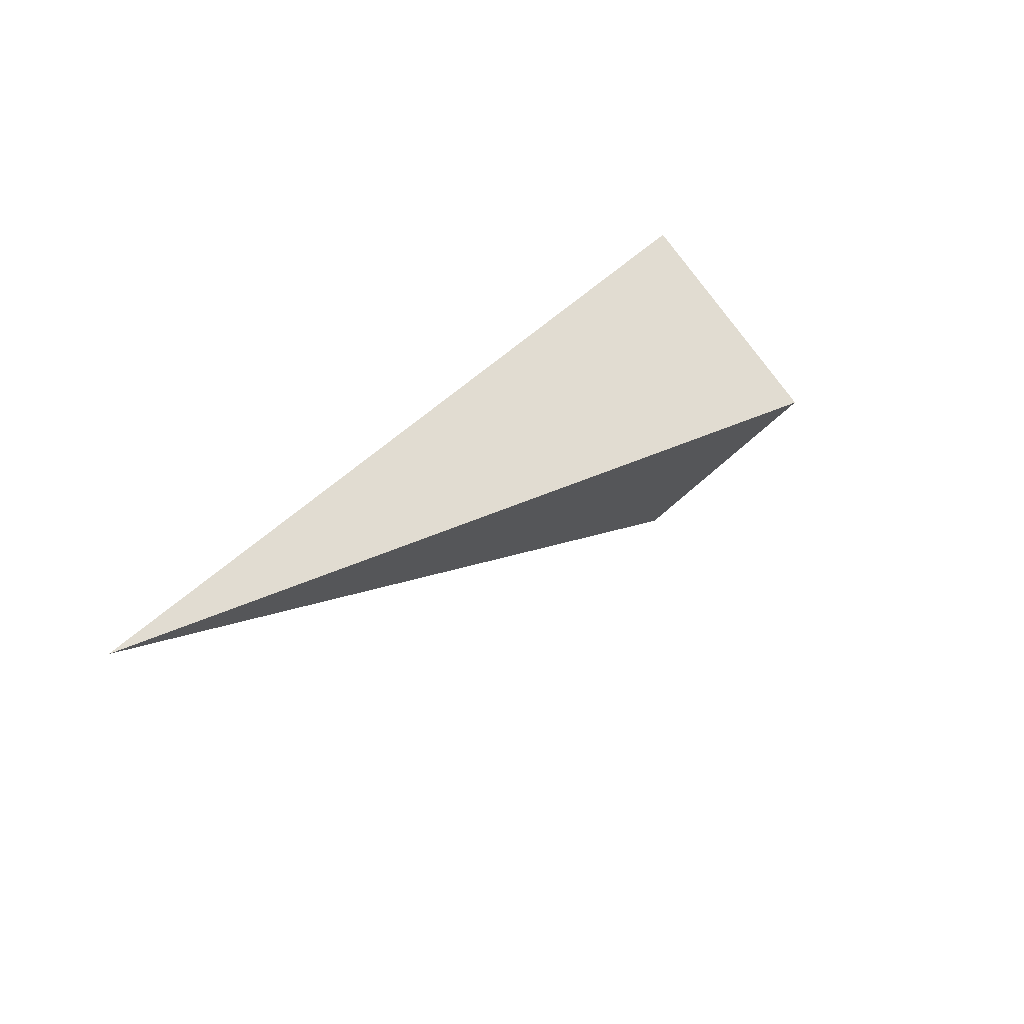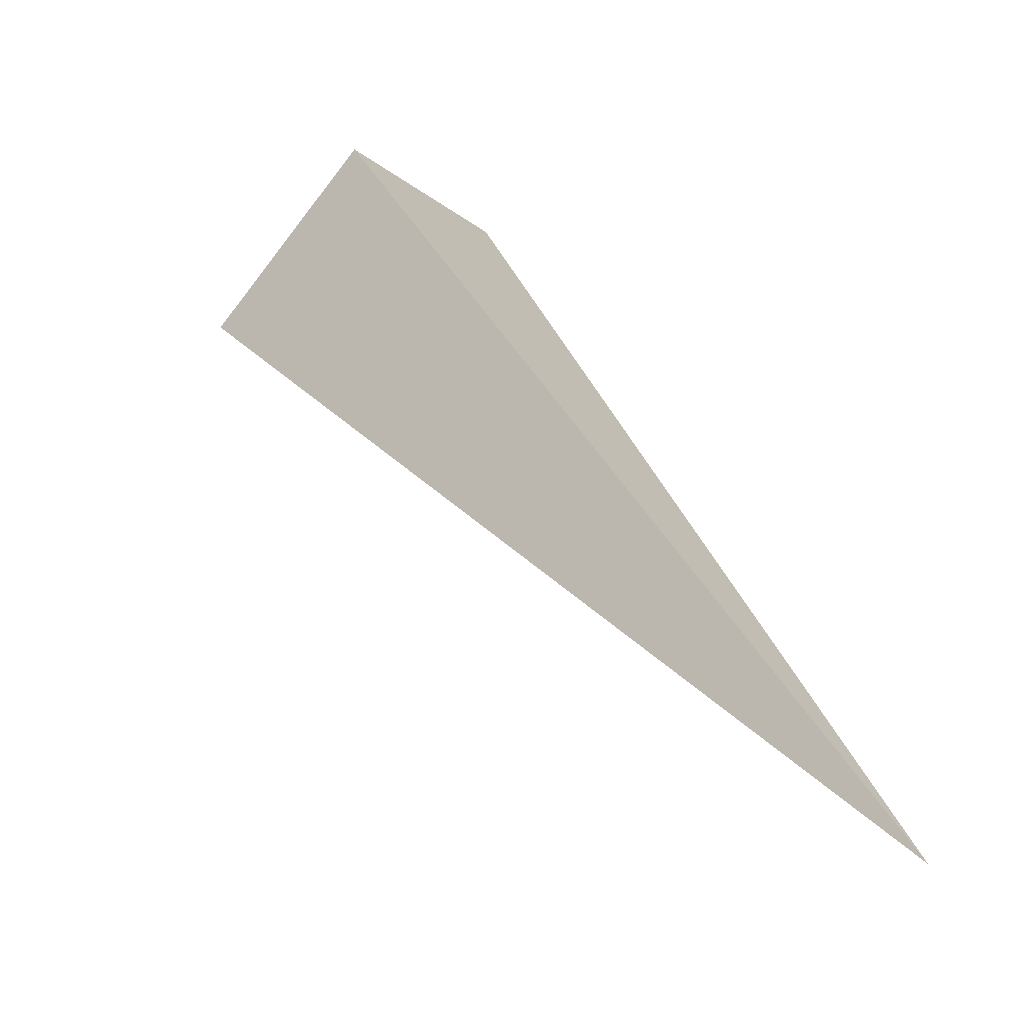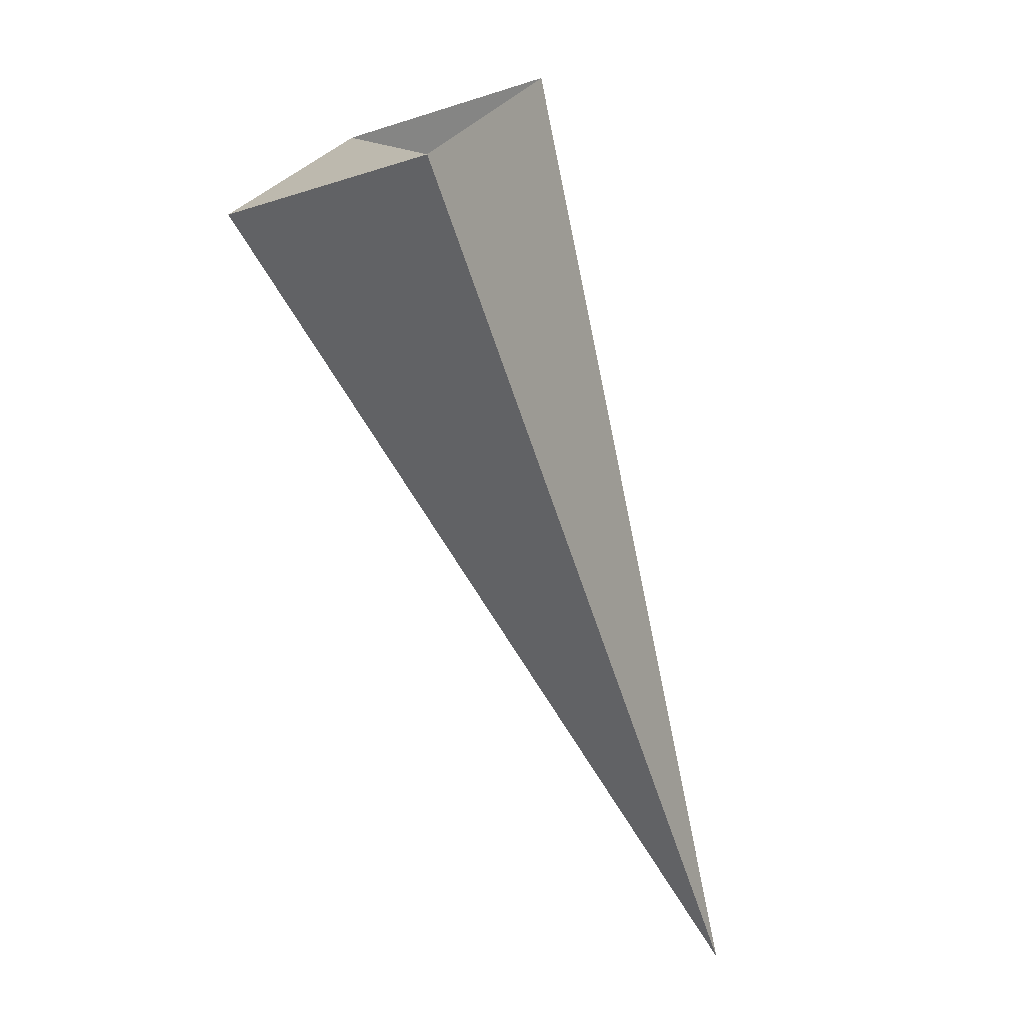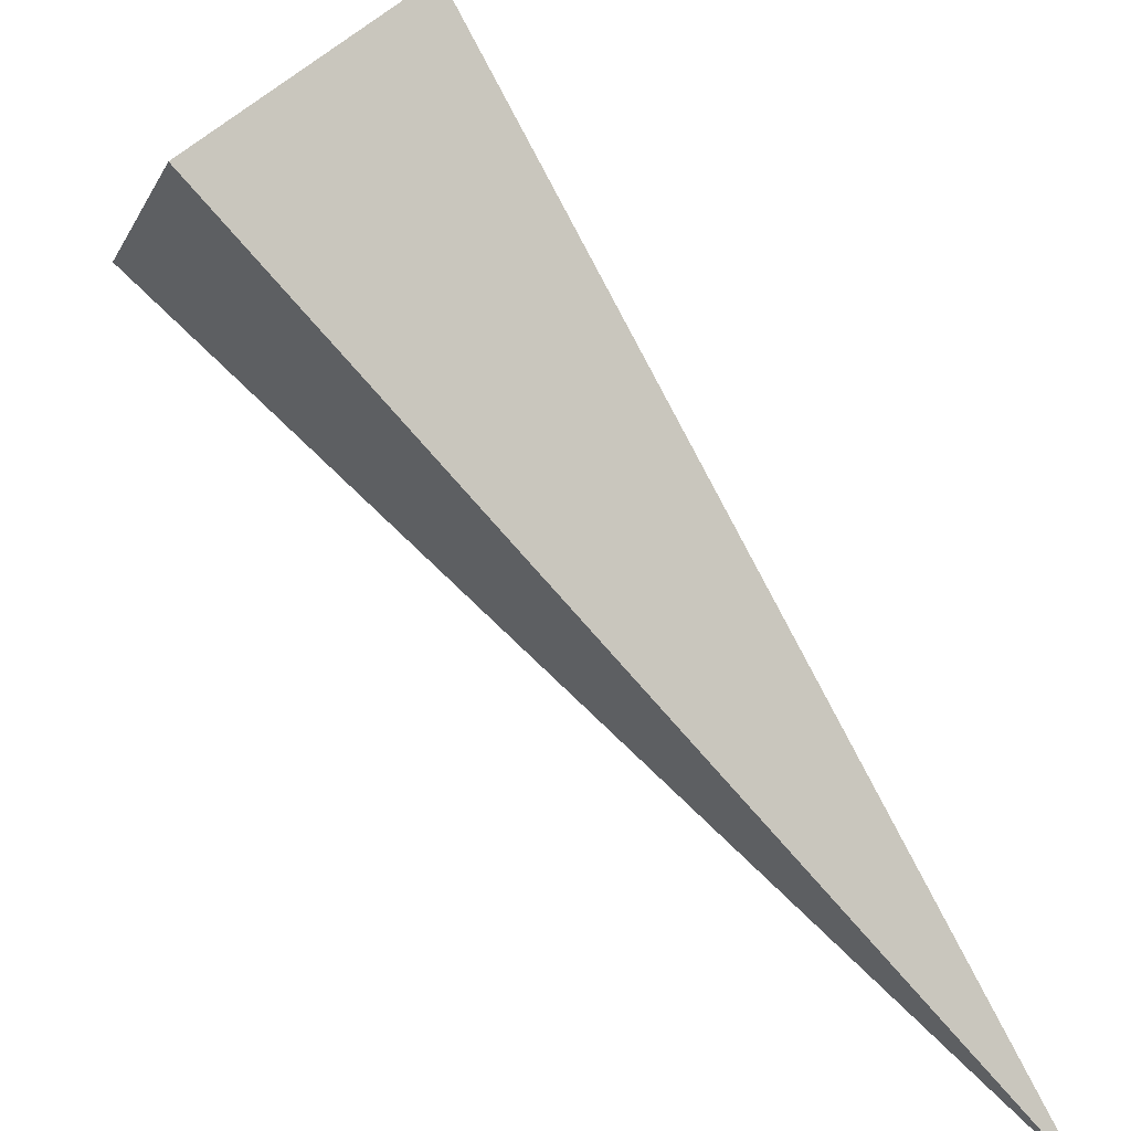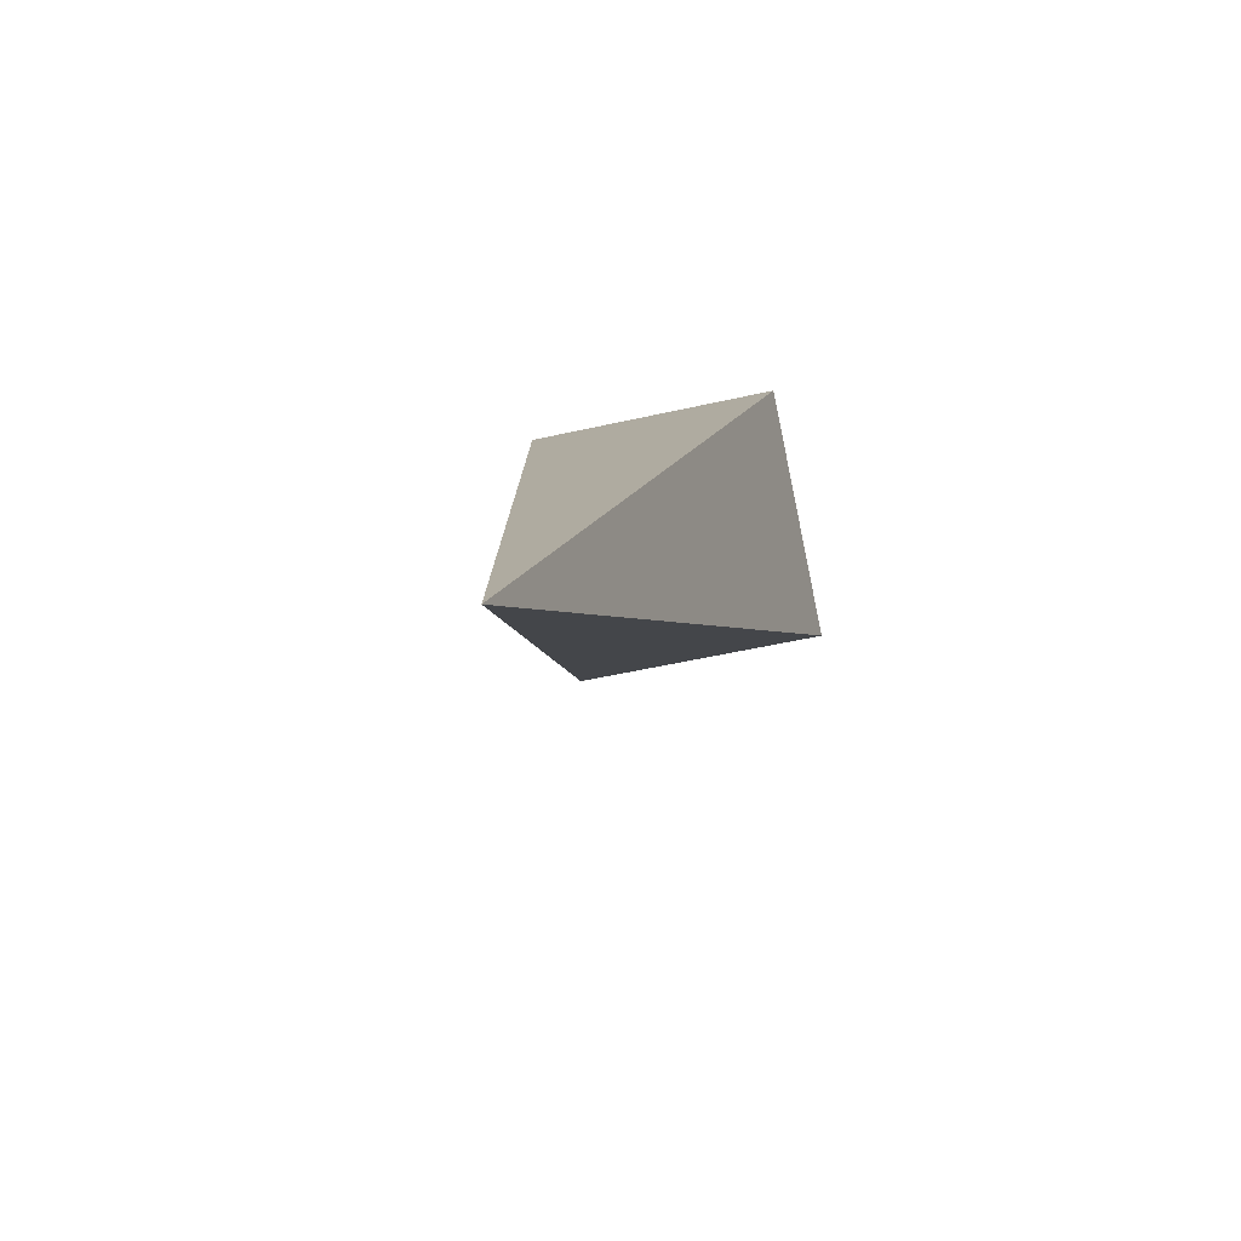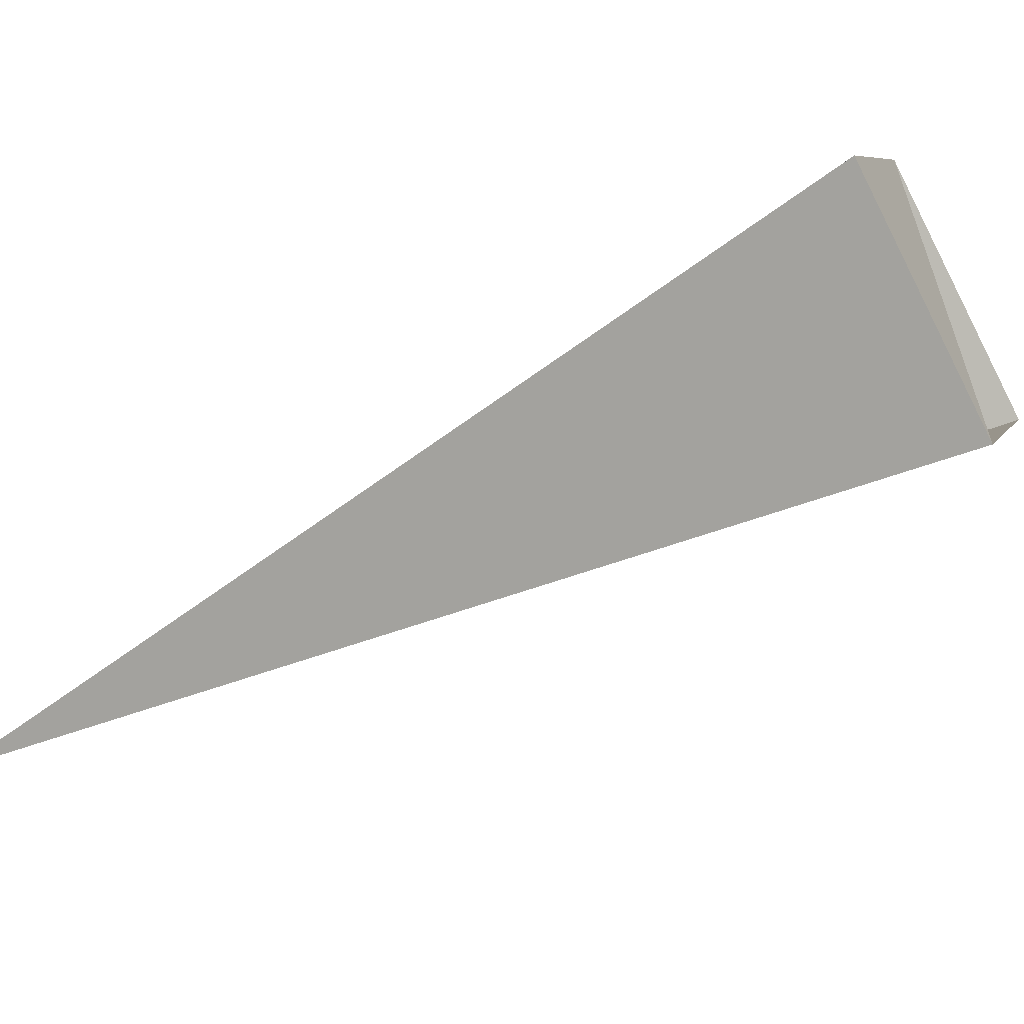
<metadata>
{"format":"obj","ext":"obj","renderer":"f3d","projection":"perspective","resolution":1024,"background":"white","views":[{"elev":-42.6,"azim":92.2,"up":"+Z"},{"elev":-20.3,"azim":-15.2,"up":"+Z"},{"elev":-17.6,"azim":-105.2,"up":"+Z"},{"elev":-49.0,"azim":14.7,"up":"+Y"},{"elev":-45.4,"azim":54.1,"up":"+Z"},{"elev":43.8,"azim":-125.6,"up":"+Y"}]}
</metadata>
<code>
o 2389323558448
v 5821 197 594.5
v 5821 197.3 594.5
v 5822 196 593.2
v 5822 196 593.2
v 5821 197.3 594.5
v 5821 197 594.8
v 5822 196 593.2
v 5822 196 593.2
v 5821 197 594.8
v 5821 196.7 594.8
v 5822 196 593.2
v 5822 196 593.2
v 5821 196.7 594.8
v 5821 197 594.5
v 5822 196 593.2
v 5822 196 593.2
v 5821 197 594.5
v 5821 197.3 594.5
v 5821 197 594.8
v 5821 196.7 594.8
f 1 2 3
f 5 6 7
f 9 10 11
f 13 14 15
f 17 18 19

</code>
